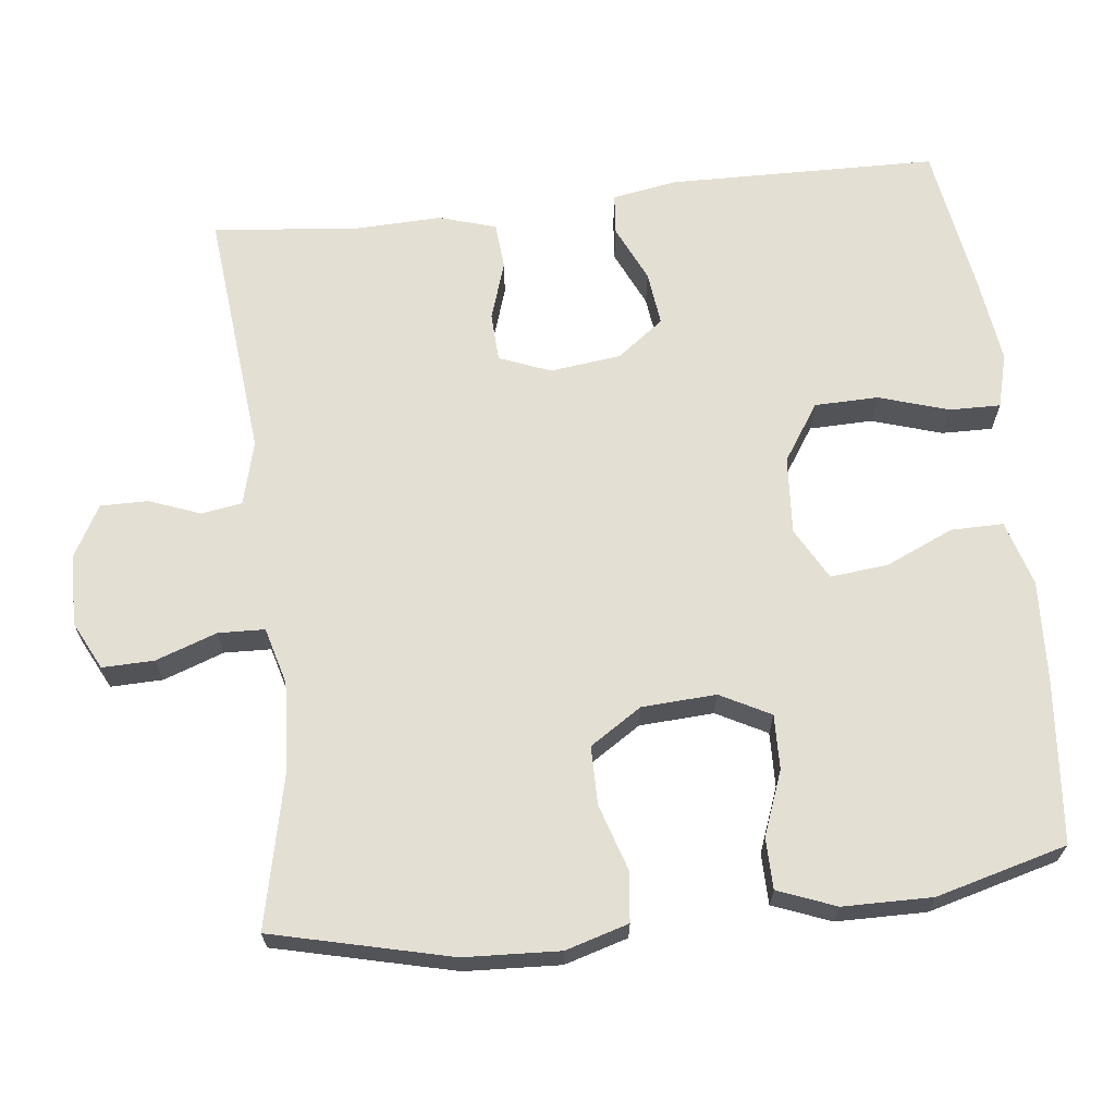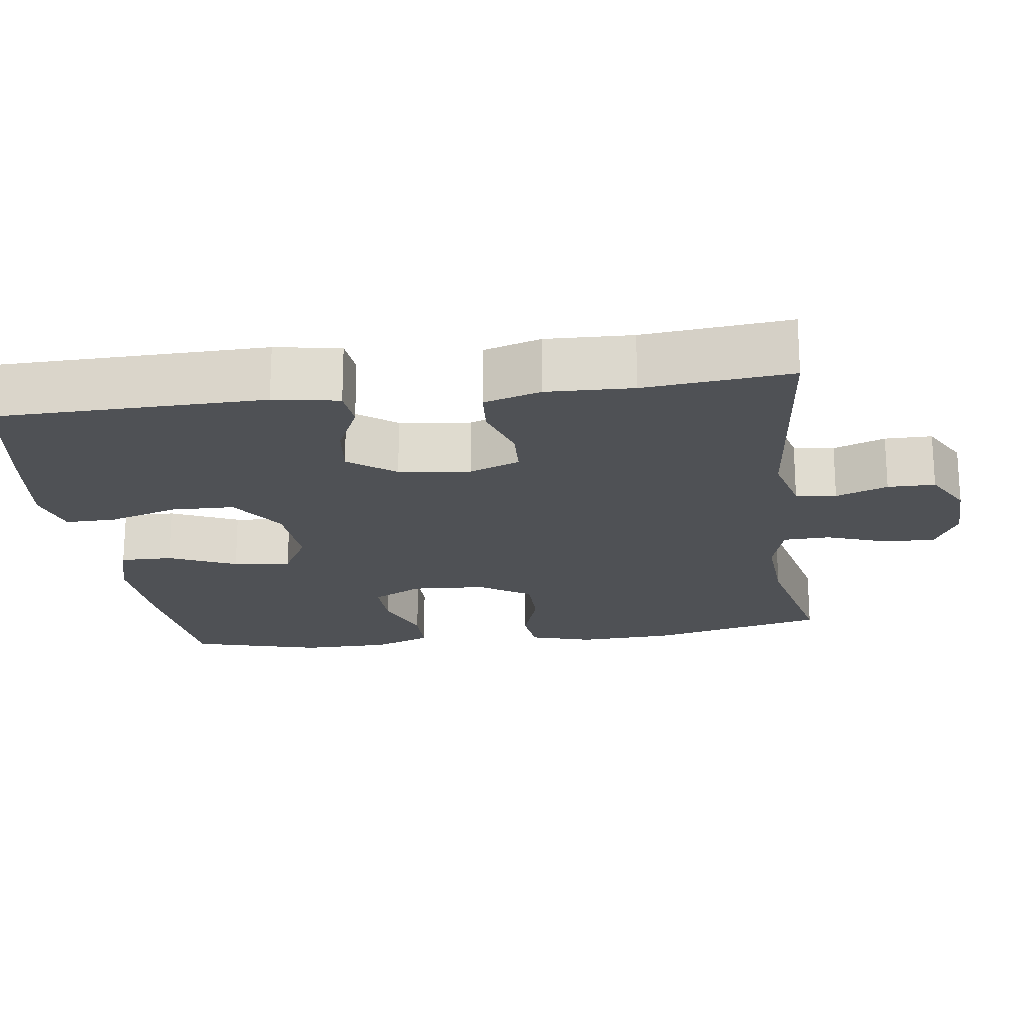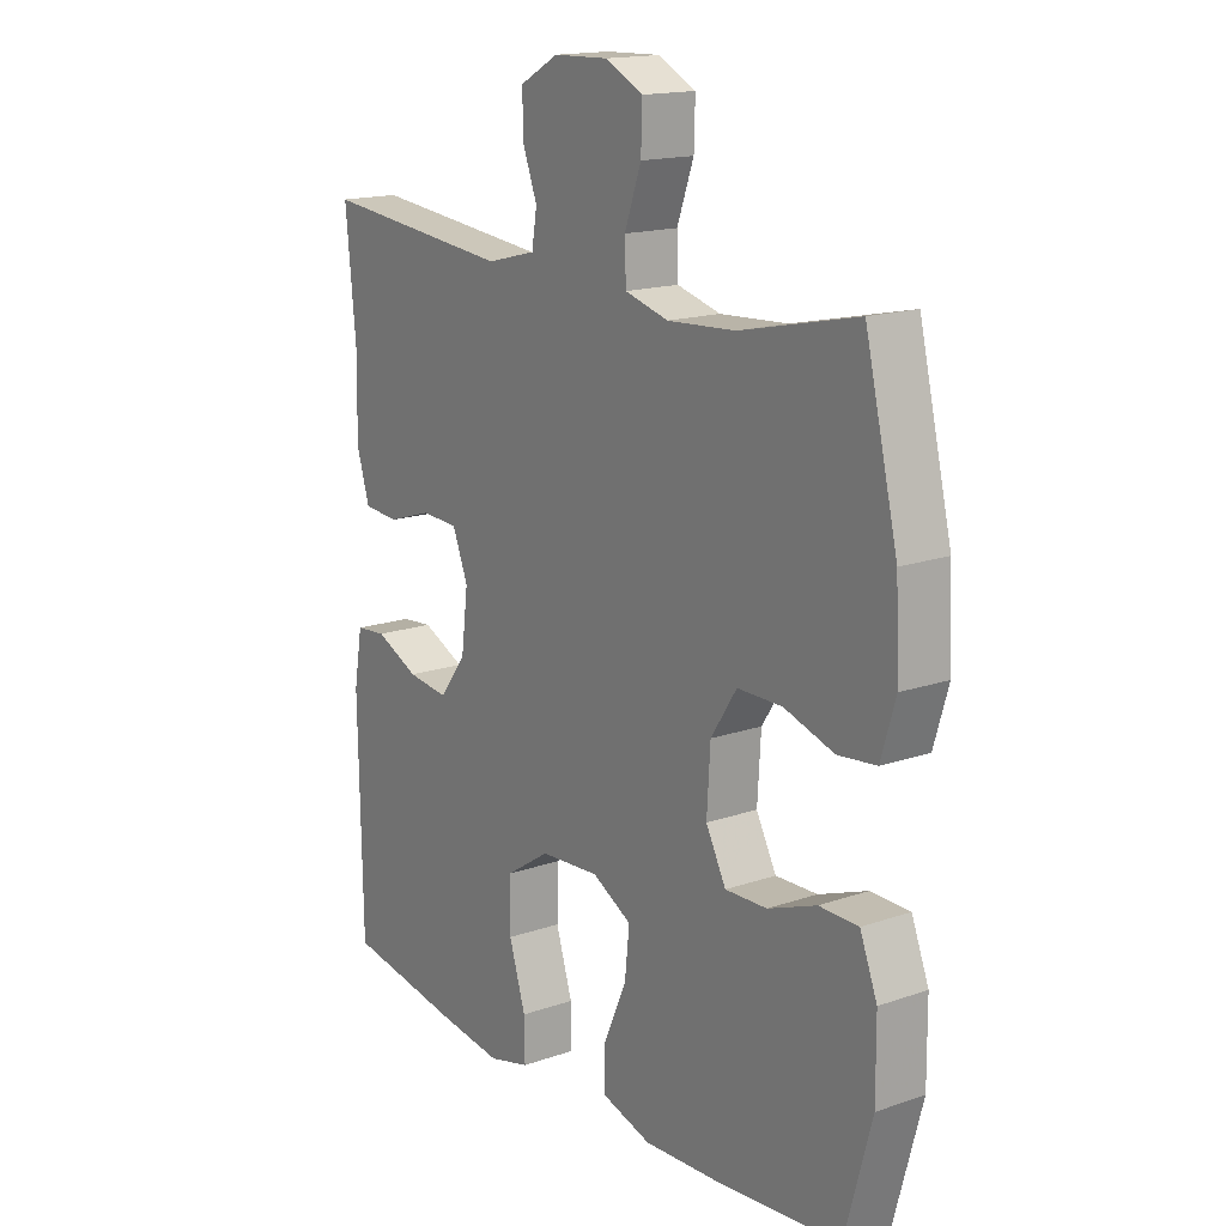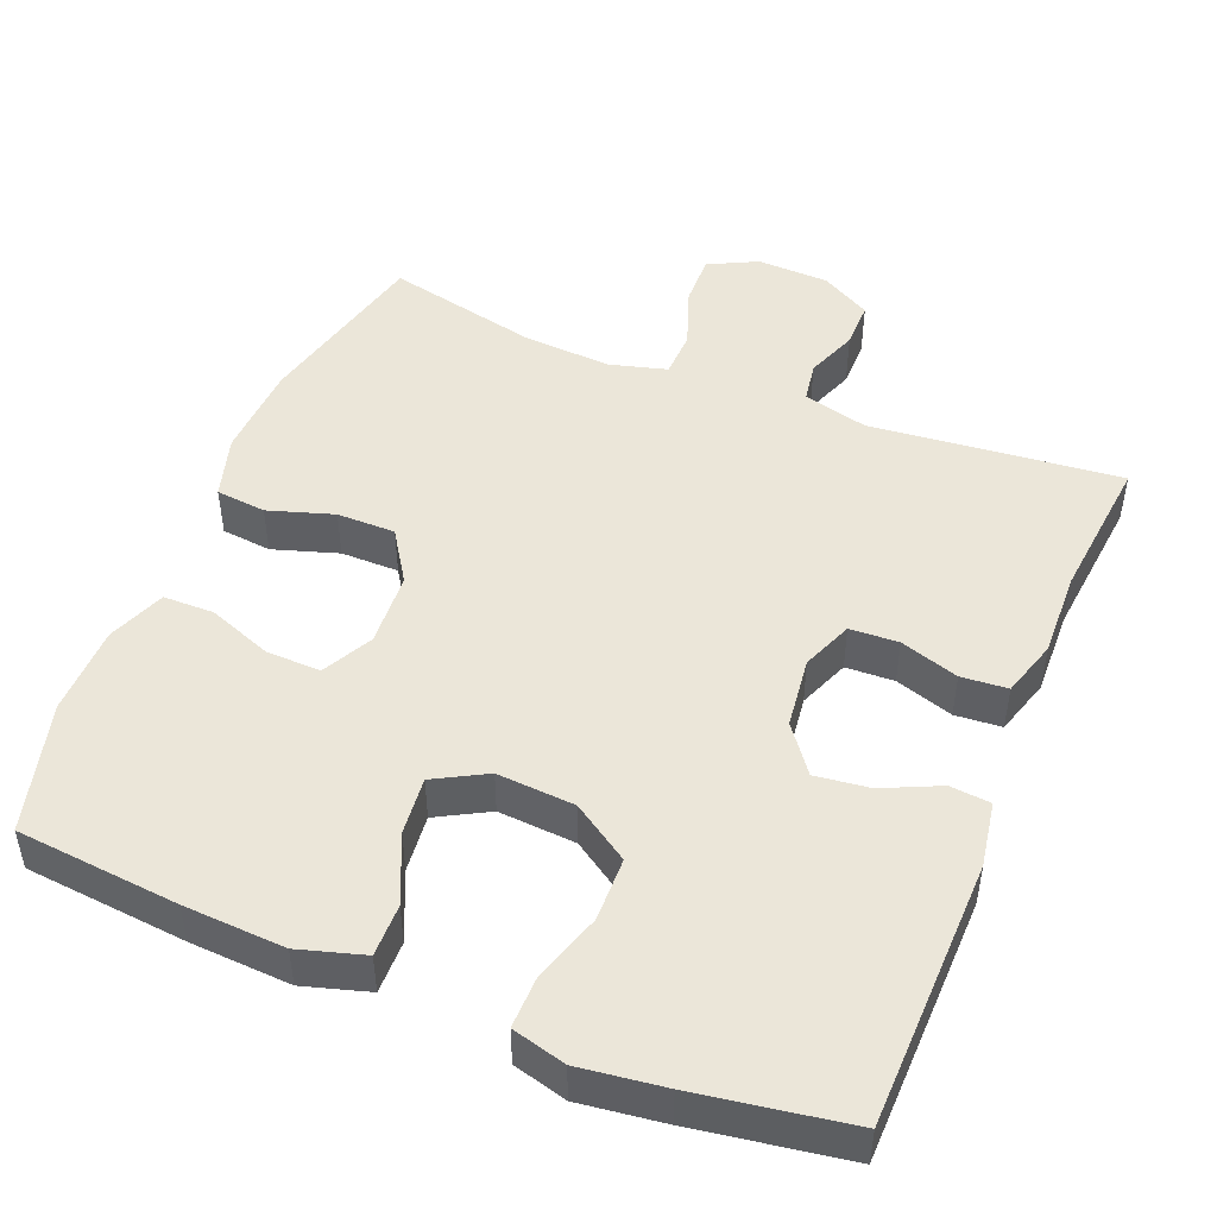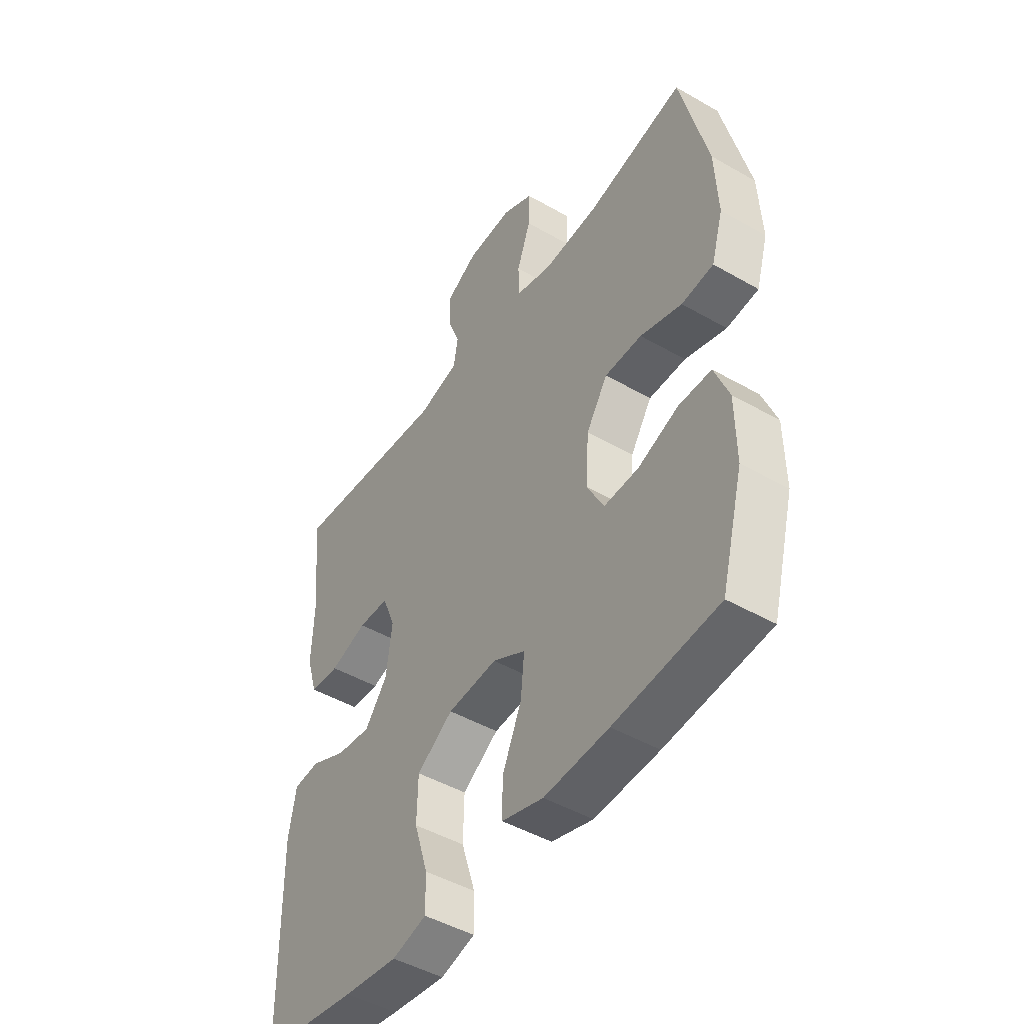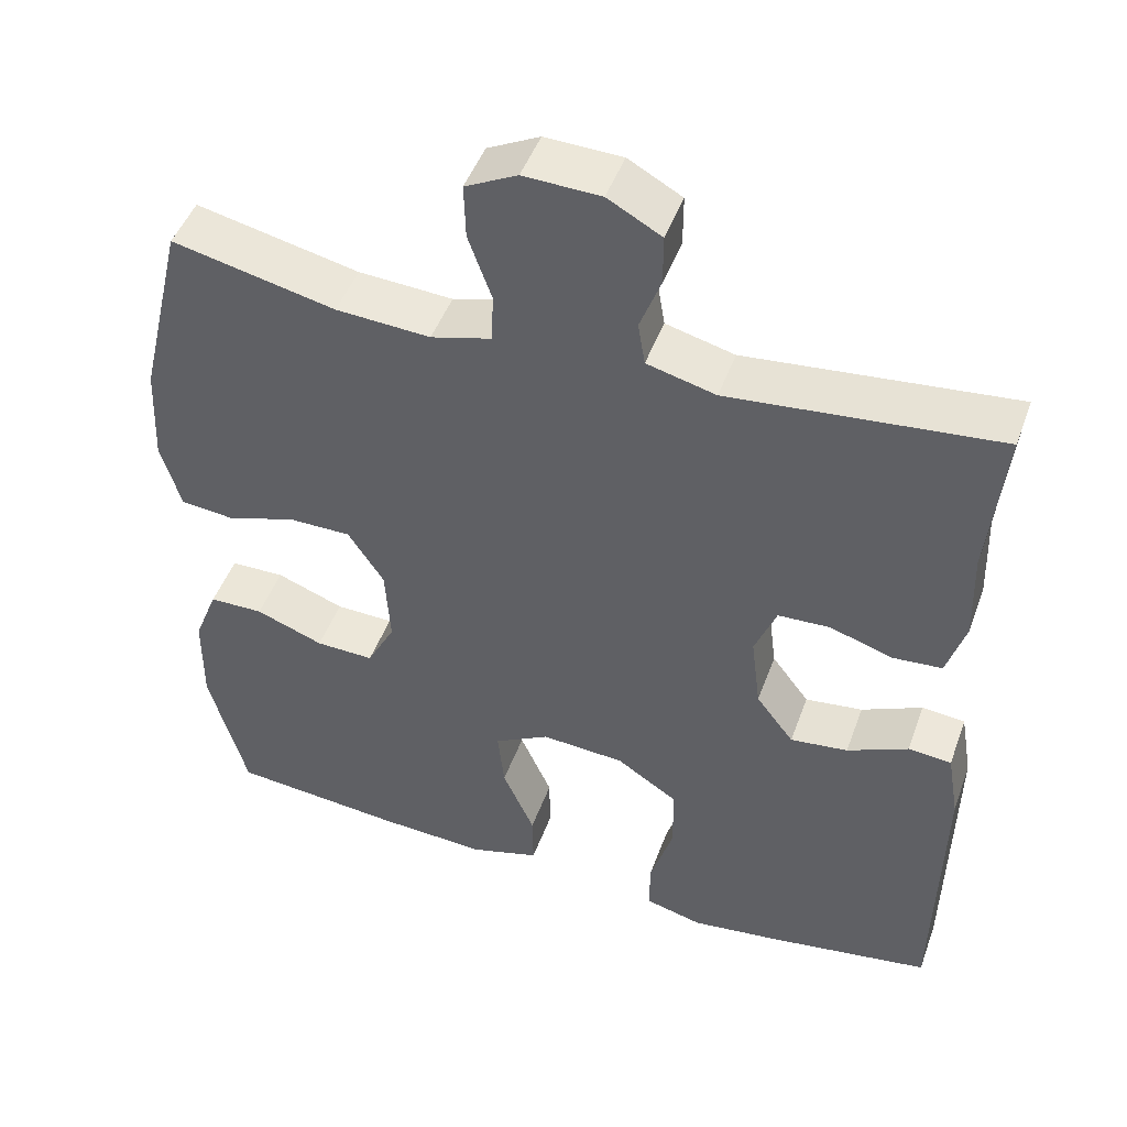
<metadata>
{"format":"obj","ext":"obj","renderer":"f3d","projection":"perspective","resolution":1024,"background":"white","views":[{"elev":66.5,"azim":83.6,"up":"+Y"},{"elev":-19.9,"azim":-82.2,"up":"+Y"},{"elev":16.3,"azim":54.7,"up":"+Z"},{"elev":48.0,"azim":-157.8,"up":"+Y"},{"elev":-47.1,"azim":57.0,"up":"+Z"},{"elev":47.4,"azim":-160.4,"up":"+Z"}]}
</metadata>
<code>
v -0.5 0.07 -0.5
v -0.506 0.07 -0.142
v -0.491 0.07 -0.055
v -0.437 0.07 -0.05
v -0.361 0.07 -0.085
v -0.289 0.07 -0.094
v -0.242 0.07 -0.032
v -0.23 0.07 0.063
v -0.257 0.07 0.131
v -0.322 0.07 0.134
v -0.4 0.07 0.109
v -0.462 0.07 0.114
v -0.485 0.07 0.19
v -0.481 0.07 0.305
v -0.5 0.07 0.5
v -0.166 0.07 0.466
v -0.08 0.07 0.488
v -0.071 0.07 0.542
v -0.097 0.07 0.611
v -0.097 0.07 0.674
v -0.03 0.07 0.711
v 0.066 0.07 0.714
v 0.131 0.07 0.681
v 0.129 0.07 0.612
v 0.1 0.07 0.531
v 0.102 0.07 0.469
v 0.178 0.07 0.448
v 0.296 0.07 0.455
v 0.5 0.07 0.5
v 0.557 0.07 0.262
v 0.563 0.07 0.135
v 0.538 0.07 0.051
v 0.471 0.07 0.044
v 0.384 0.07 0.072
v 0.306 0.07 0.072
v 0.261 0.07 0.003
v 0.255 0.07 -0.096
v 0.29 0.07 -0.163
v 0.363 0.07 -0.161
v 0.448 0.07 -0.129
v 0.516 0.07 -0.13
v 0.546 0.07 -0.207
v 0.547 0.07 -0.326
v 0.5 0.07 -0.5
v 0.283 0.07 -0.52
v 0.148 0.07 -0.527
v 0.061 0.07 -0.501
v 0.062 0.07 -0.431
v 0.102 0.07 -0.341
v 0.11 0.07 -0.264
v 0.041 0.07 -0.226
v -0.063 0.07 -0.233
v -0.139 0.07 -0.283
v -0.141 0.07 -0.368
v -0.112 0.07 -0.461
v -0.111 0.07 -0.529
v -0.183 0.07 -0.548
v -0.296 0.07 -0.533
v -0.5 0 -0.5
v -0.506 0 -0.142
v -0.491 0 -0.055
v -0.437 0 -0.05
v -0.361 0 -0.085
v -0.289 0 -0.094
v -0.242 0 -0.032
v -0.23 0 0.063
v -0.257 0 0.131
v -0.322 0 0.134
v -0.4 0 0.109
v -0.462 0 0.114
v -0.485 0 0.19
v -0.481 0 0.305
v -0.5 0 0.5
v -0.166 0 0.466
v -0.08 0 0.488
v -0.071 0 0.542
v -0.097 0 0.611
v -0.097 0 0.674
v -0.03 0 0.711
v 0.066 0 0.714
v 0.131 0 0.681
v 0.129 0 0.612
v 0.1 0 0.531
v 0.102 0 0.469
v 0.178 0 0.448
v 0.296 0 0.455
v 0.5 0 0.5
v 0.557 0 0.262
v 0.563 0 0.135
v 0.538 0 0.051
v 0.471 0 0.044
v 0.384 0 0.072
v 0.306 0 0.072
v 0.261 0 0.003
v 0.255 0 -0.096
v 0.29 0 -0.163
v 0.363 0 -0.161
v 0.448 0 -0.129
v 0.516 0 -0.13
v 0.546 0 -0.207
v 0.547 0 -0.326
v 0.5 0 -0.5
v 0.283 0 -0.52
v 0.148 0 -0.527
v 0.061 0 -0.501
v 0.062 0 -0.431
v 0.102 0 -0.341
v 0.11 0 -0.264
v 0.041 0 -0.226
v -0.063 0 -0.233
v -0.139 0 -0.283
v -0.141 0 -0.368
v -0.112 0 -0.461
v -0.111 0 -0.529
v -0.183 0 -0.548
v -0.296 0 -0.533
f 3 4 5
f 2 3 5
f 1 2 5
f 58 1 5
f 57 58 5
f 56 57 5
f 55 56 5
f 54 55 5
f 53 54 5 6
f 52 53 6 7
f 51 52 7 8
f 50 51 8 9
f 47 48 49
f 46 47 49
f 45 46 49
f 44 45 49
f 43 44 49
f 42 43 49
f 41 42 49
f 40 41 49
f 39 40 49
f 38 39 49 50
f 37 38 50 9
f 32 33 34
f 31 32 34
f 30 31 34
f 29 30 34
f 28 29 34
f 27 28 34 35
f 26 27 35 36
f 23 24 25
f 22 23 25
f 21 22 25
f 20 21 25
f 19 20 25
f 18 19 25
f 17 18 25 26
f 36 37 9
f 26 36 9
f 17 26 9
f 16 17 9
f 12 13 14
f 11 12 14
f 10 11 14
f 14 15 16
f 10 14 16
f 9 10 16
f 63 62 61
f 63 61 60
f 63 60 59
f 63 59 116
f 63 116 115
f 63 115 114
f 63 114 113
f 63 113 112
f 64 63 112 111
f 65 64 111 110
f 66 65 110 109
f 67 66 109 108
f 107 106 105
f 107 105 104
f 107 104 103
f 107 103 102
f 107 102 101
f 107 101 100
f 107 100 99
f 107 99 98
f 107 98 97
f 108 107 97 96
f 67 108 96 95
f 92 91 90
f 92 90 89
f 92 89 88
f 92 88 87
f 92 87 86
f 93 92 86 85
f 94 93 85 84
f 83 82 81
f 83 81 80
f 83 80 79
f 83 79 78
f 83 78 77
f 83 77 76
f 84 83 76 75
f 67 95 94
f 67 94 84
f 67 84 75
f 67 75 74
f 72 71 70
f 72 70 69
f 72 69 68
f 74 73 72
f 74 72 68
f 74 68 67
f 1 59 60 2
f 2 60 61 3
f 3 61 62 4
f 4 62 63 5
f 5 63 64 6
f 6 64 65 7
f 7 65 66 8
f 8 66 67 9
f 9 67 68 10
f 10 68 69 11
f 11 69 70 12
f 12 70 71 13
f 13 71 72 14
f 14 72 73 15
f 15 73 74 16
f 16 74 75 17
f 17 75 76 18
f 18 76 77 19
f 19 77 78 20
f 20 78 79 21
f 21 79 80 22
f 22 80 81 23
f 23 81 82 24
f 24 82 83 25
f 25 83 84 26
f 26 84 85 27
f 27 85 86 28
f 28 86 87 29
f 29 87 88 30
f 30 88 89 31
f 31 89 90 32
f 32 90 91 33
f 33 91 92 34
f 34 92 93 35
f 35 93 94 36
f 36 94 95 37
f 37 95 96 38
f 38 96 97 39
f 39 97 98 40
f 40 98 99 41
f 41 99 100 42
f 42 100 101 43
f 43 101 102 44
f 44 102 103 45
f 45 103 104 46
f 46 104 105 47
f 47 105 106 48
f 48 106 107 49
f 49 107 108 50
f 50 108 109 51
f 51 109 110 52
f 52 110 111 53
f 53 111 112 54
f 54 112 113 55
f 55 113 114 56
f 56 114 115 57
f 57 115 116 58
f 58 116 59 1

</code>
